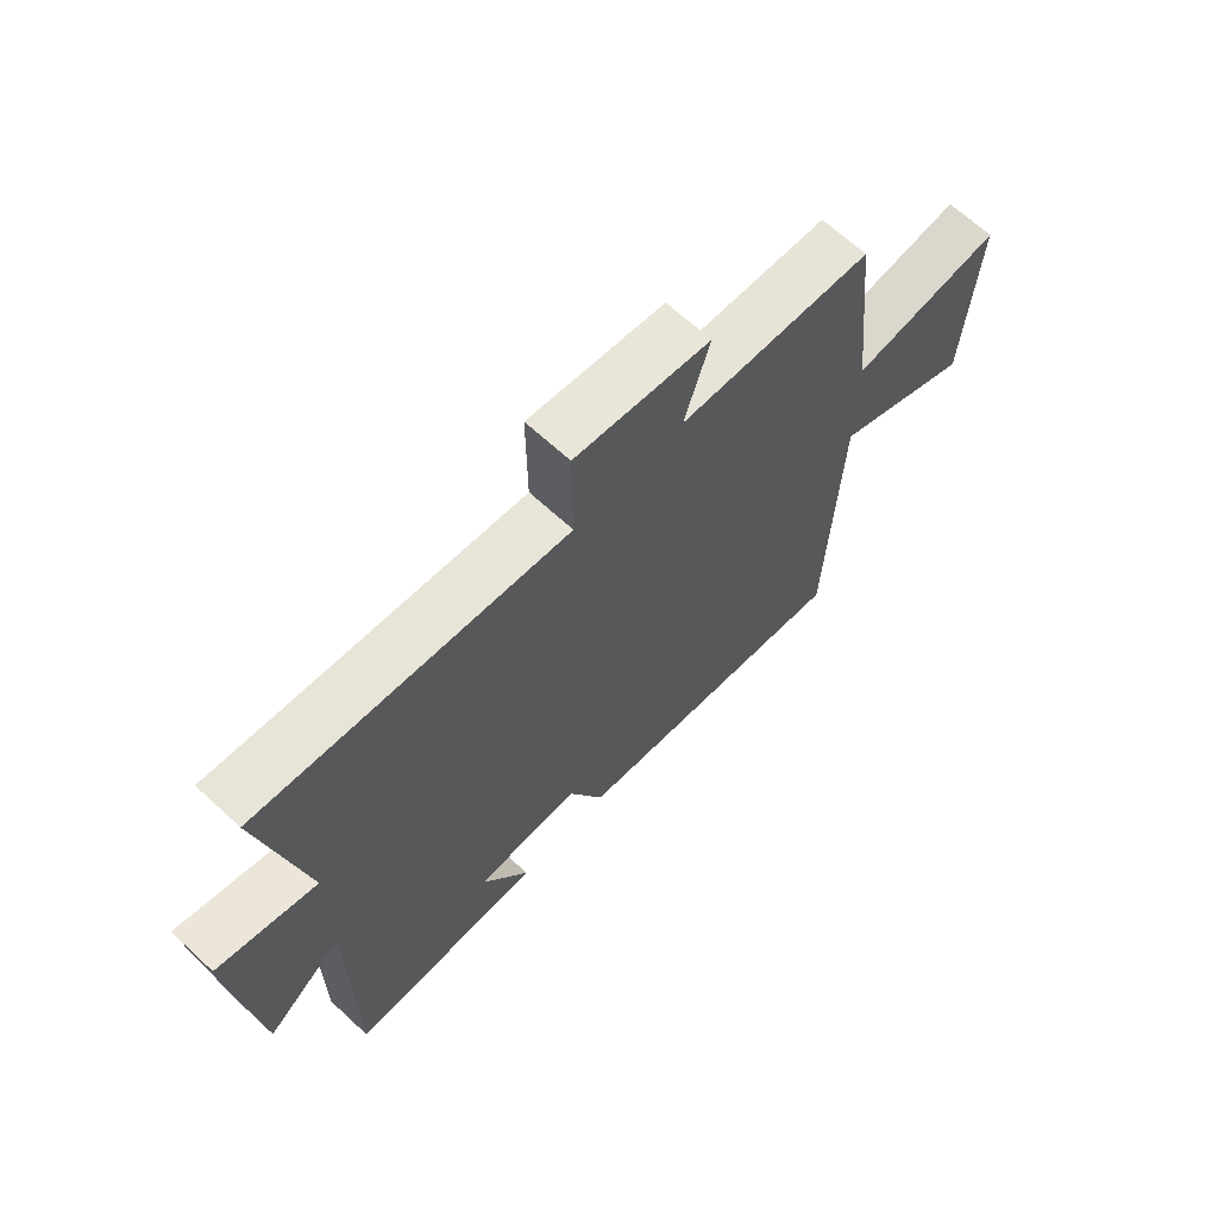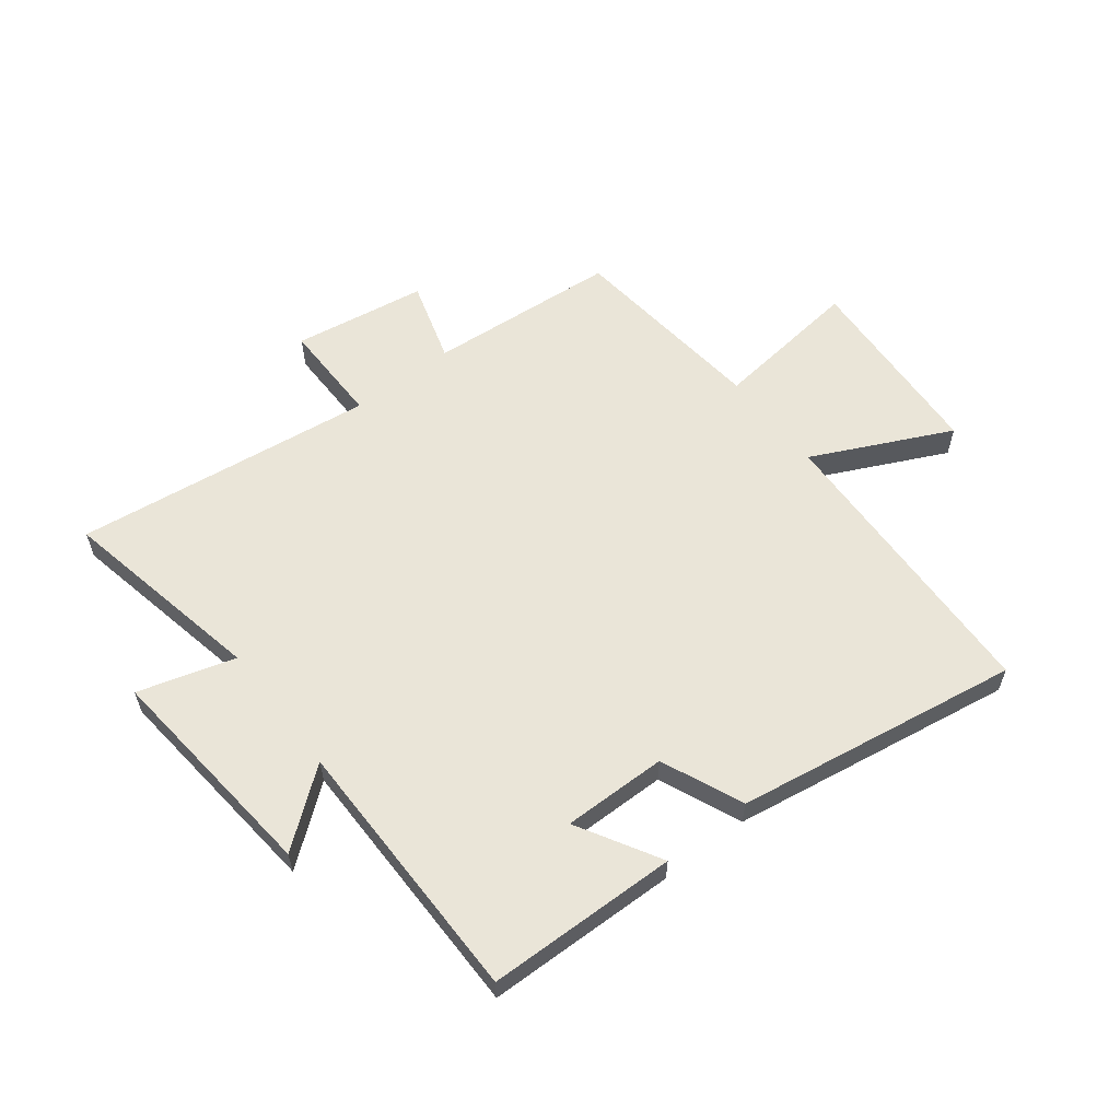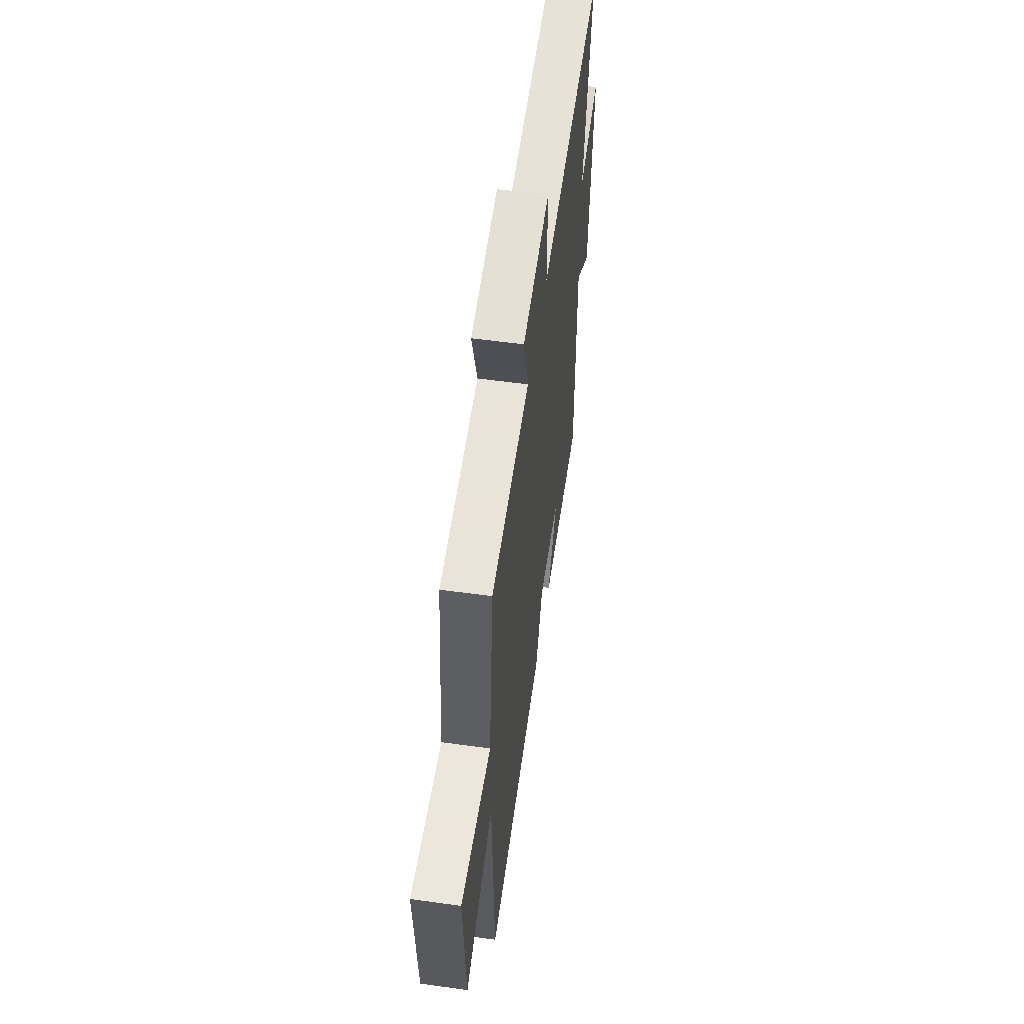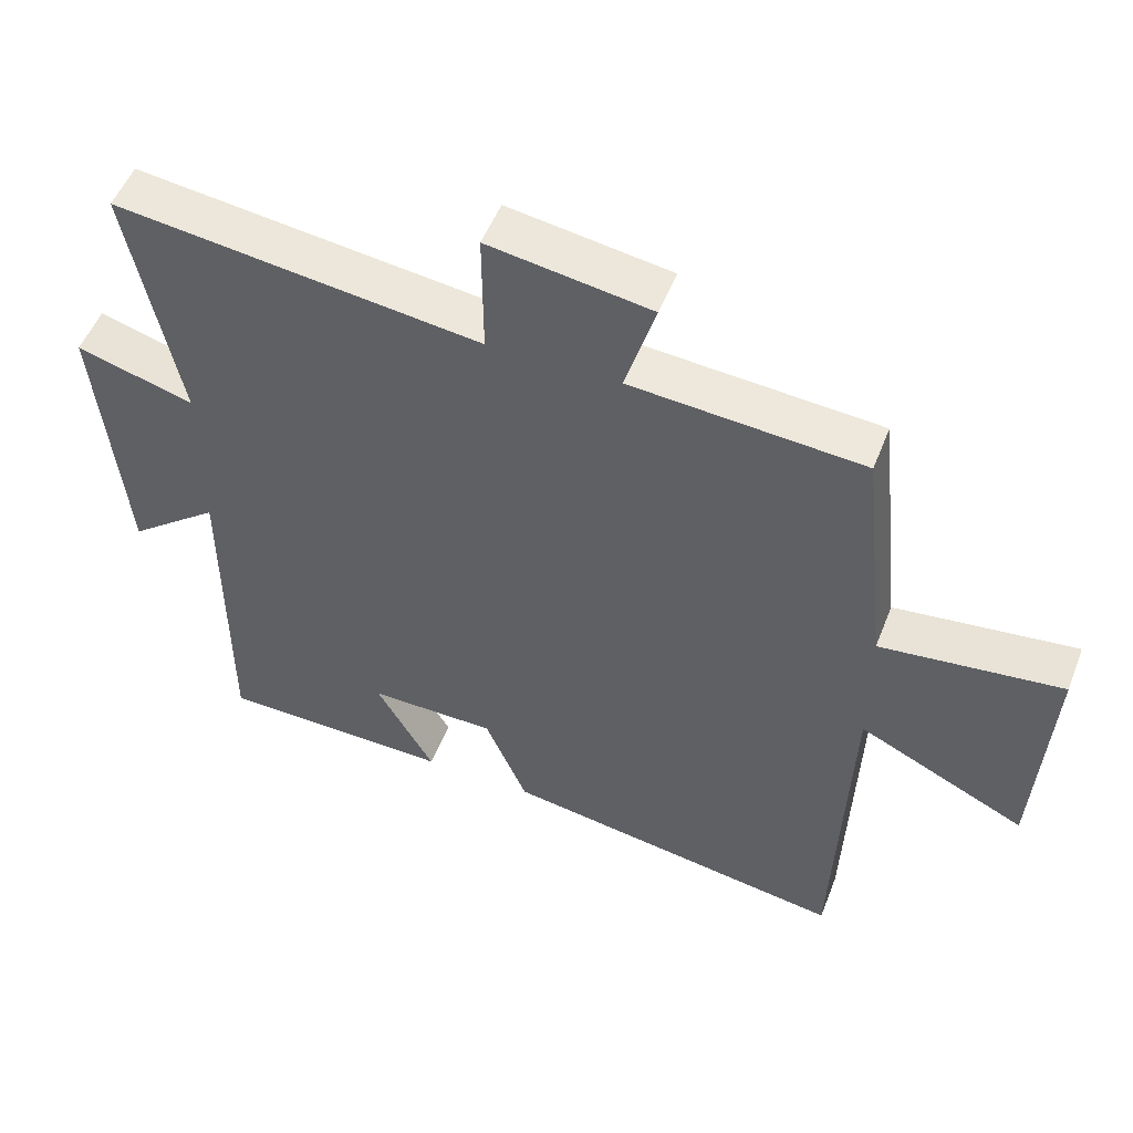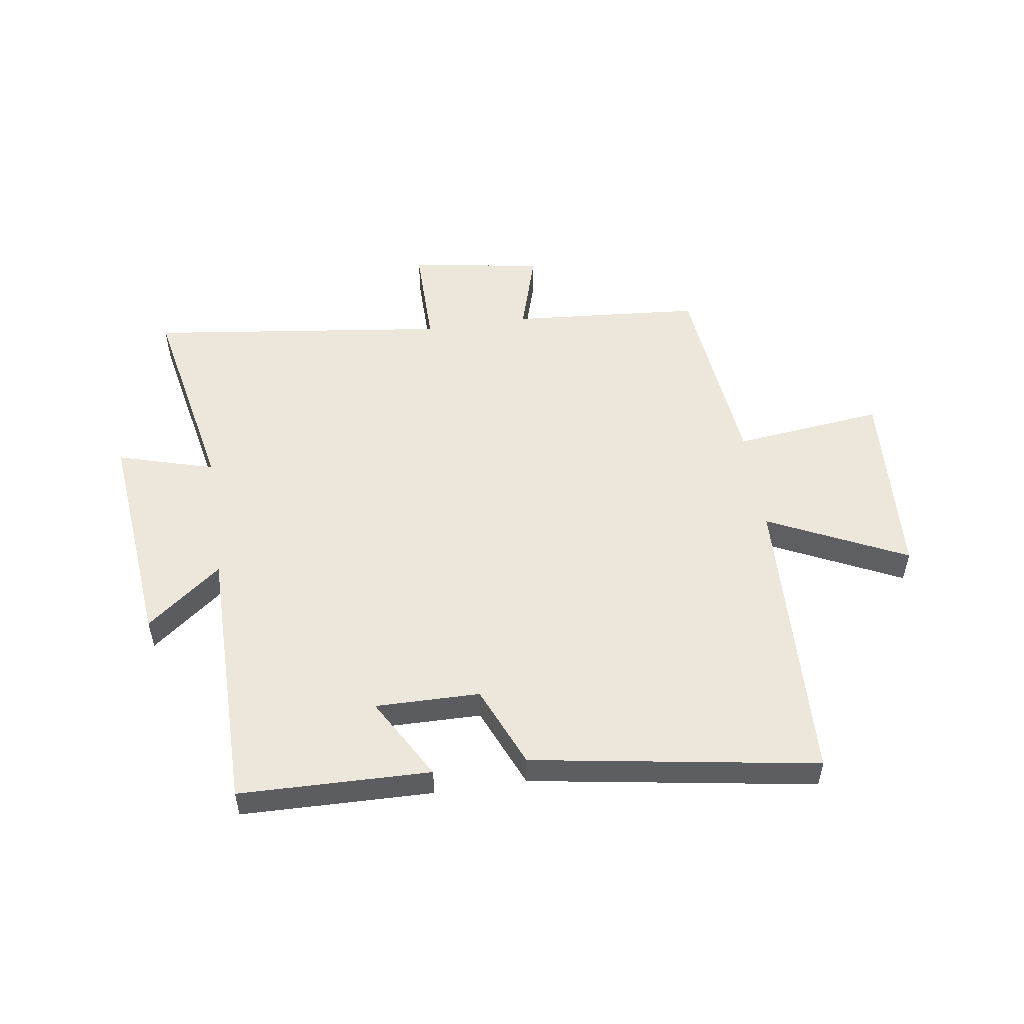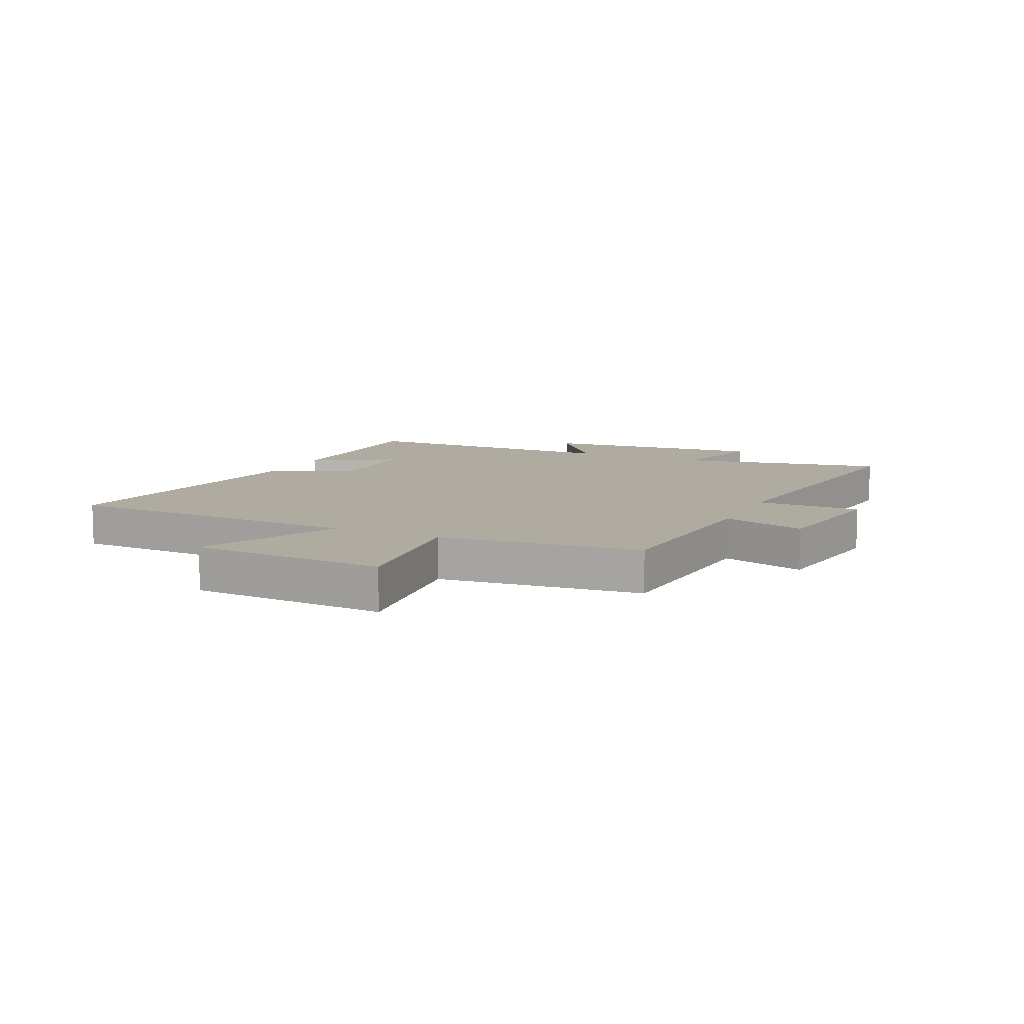
<metadata>
{"format":"obj","ext":"obj","renderer":"f3d","projection":"perspective","resolution":1024,"background":"white","views":[{"elev":66.7,"azim":132.8,"up":"+Z"},{"elev":59.1,"azim":142.2,"up":"+Y"},{"elev":56.0,"azim":-81.7,"up":"+Z"},{"elev":51.6,"azim":-159.0,"up":"+Z"},{"elev":52.4,"azim":171.6,"up":"+Y"},{"elev":9.8,"azim":-65.2,"up":"+Y"}]}
</metadata>
<code>
v -0.48 0.07 -0.579
v -0.5 0.07 -0.066
v -0.738 0.07 -0.18
v -0.758 0.07 0.156
v -0.5 0.07 0.126
v -0.463 0.07 0.474
v -0.134 0.07 0.5
v -0.177 0.07 0.643
v 0.053 0.07 0.679
v 0.052 0.07 0.5
v 0.571 0.07 0.566
v 0.5 0.07 0.21
v 0.667 0.07 0.259
v 0.629 0.07 -0.129
v 0.5 0.07 -0.028
v 0.499 0.07 -0.493
v 0.169 0.07 -0.5
v 0.251 0.07 -0.357
v 0.071 0.07 -0.359
v 0.011 0.07 -0.5
v -0.48 0 -0.579
v -0.5 0 -0.066
v -0.738 0 -0.18
v -0.758 0 0.156
v -0.5 0 0.126
v -0.463 0 0.474
v -0.134 0 0.5
v -0.177 0 0.643
v 0.053 0 0.679
v 0.052 0 0.5
v 0.571 0 0.566
v 0.5 0 0.21
v 0.667 0 0.259
v 0.629 0 -0.129
v 0.5 0 -0.028
v 0.499 0 -0.493
v 0.169 0 -0.5
v 0.251 0 -0.357
v 0.071 0 -0.359
v 0.011 0 -0.5
f 19 20 1 2
f 18 19 2
f 15 16 17 18
f 15 18 2
f 12 13 14 15
f 12 15 2
f 10 11 12 2
f 7 8 9 10
f 5 6 7 10
f 5 10 2 3
f 3 4 5
f 22 21 40 39
f 22 39 38
f 38 37 36 35
f 22 38 35
f 35 34 33 32
f 22 35 32
f 22 32 31 30
f 30 29 28 27
f 30 27 26 25
f 23 22 30 25
f 25 24 23
f 1 21 22 2
f 2 22 23 3
f 3 23 24 4
f 4 24 25 5
f 5 25 26 6
f 6 26 27 7
f 7 27 28 8
f 8 28 29 9
f 9 29 30 10
f 10 30 31 11
f 11 31 32 12
f 12 32 33 13
f 13 33 34 14
f 14 34 35 15
f 15 35 36 16
f 16 36 37 17
f 17 37 38 18
f 18 38 39 19
f 19 39 40 20
f 20 40 21 1

</code>
